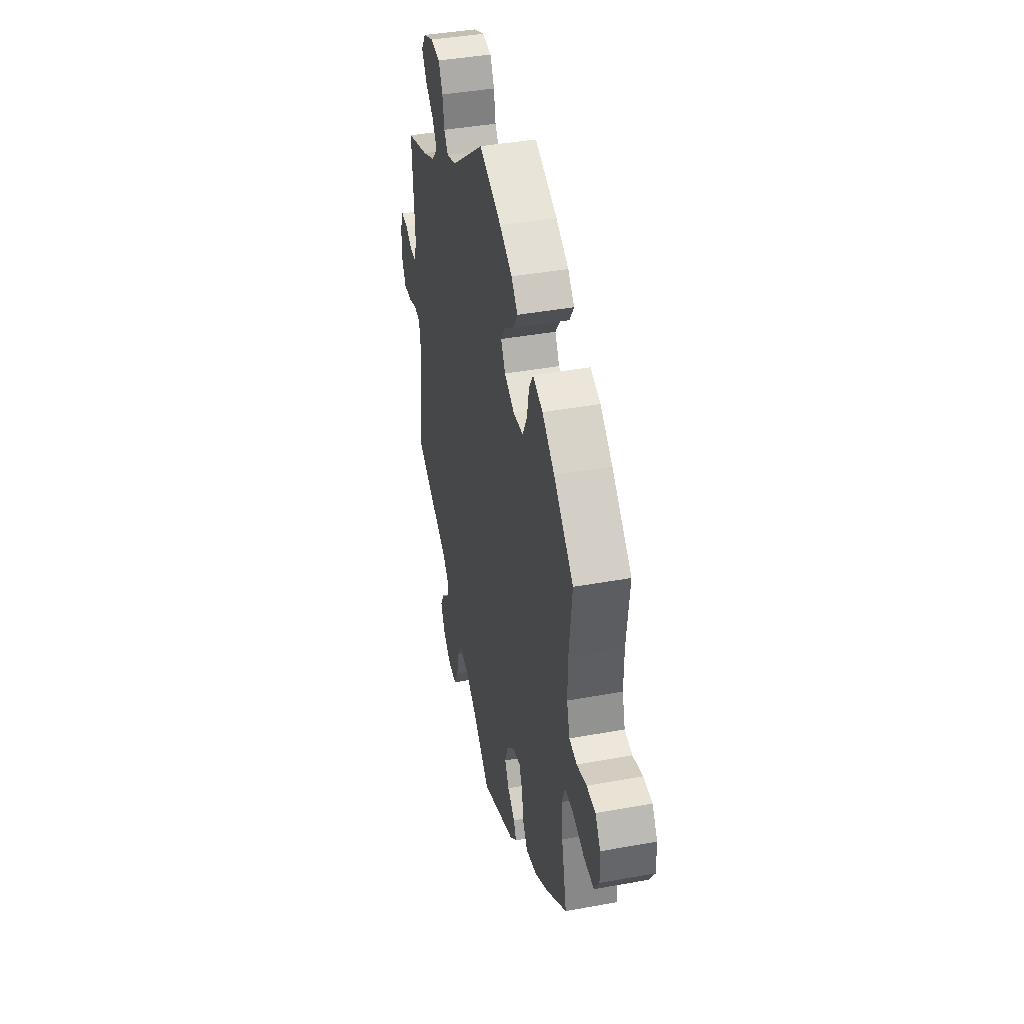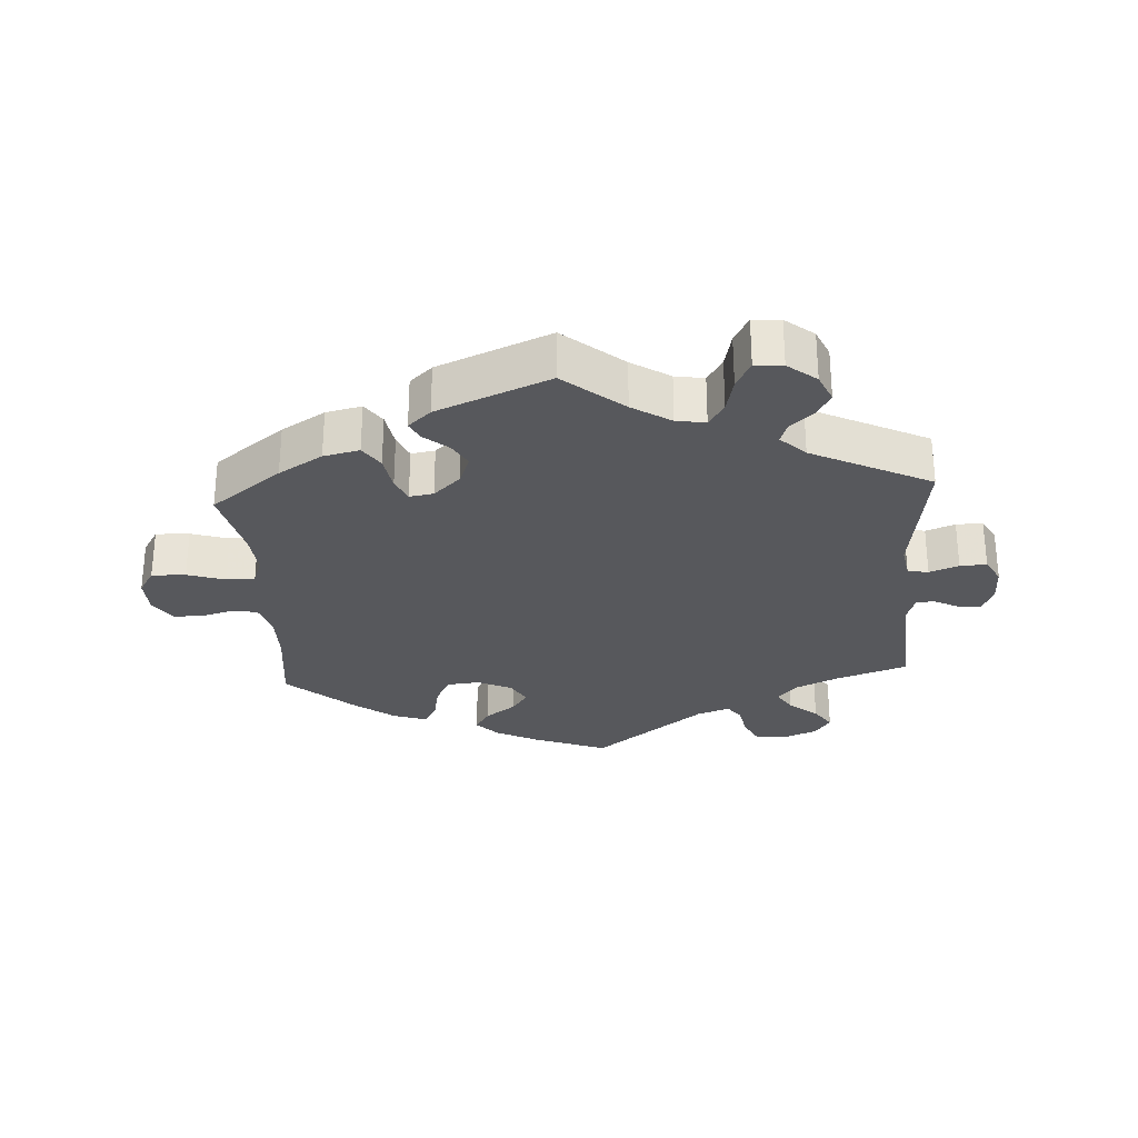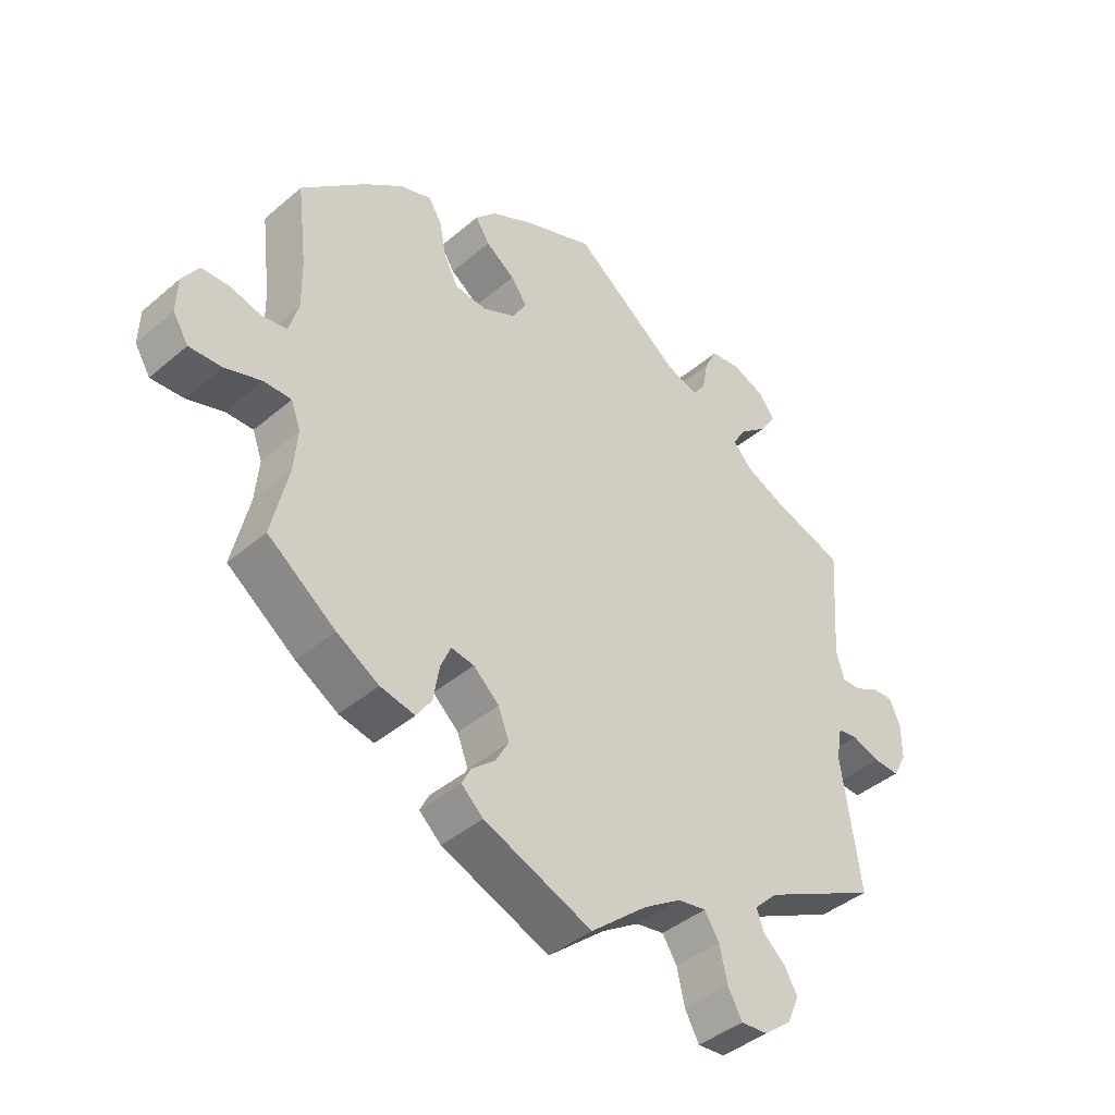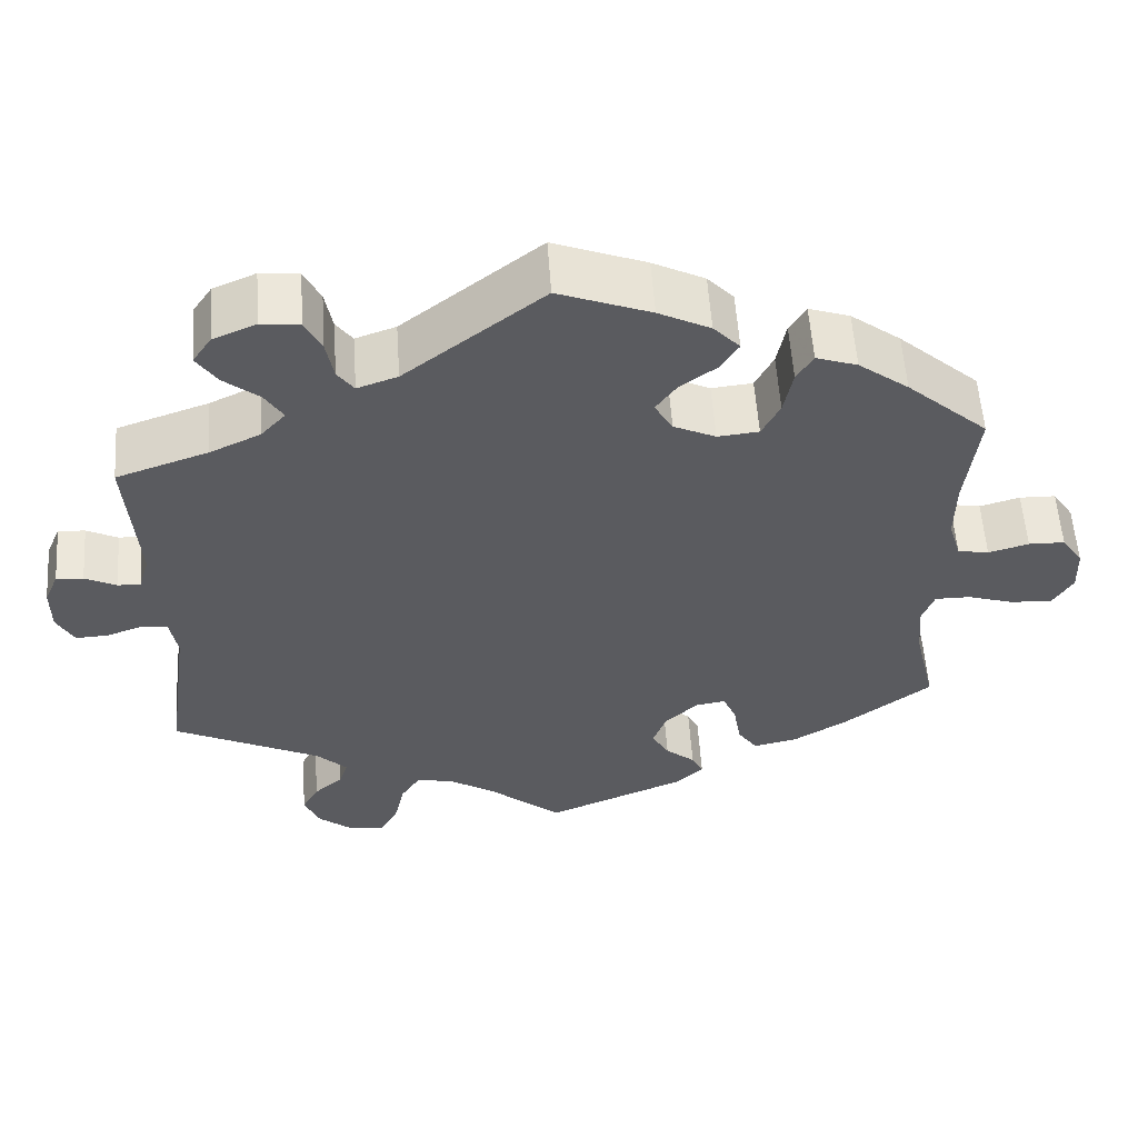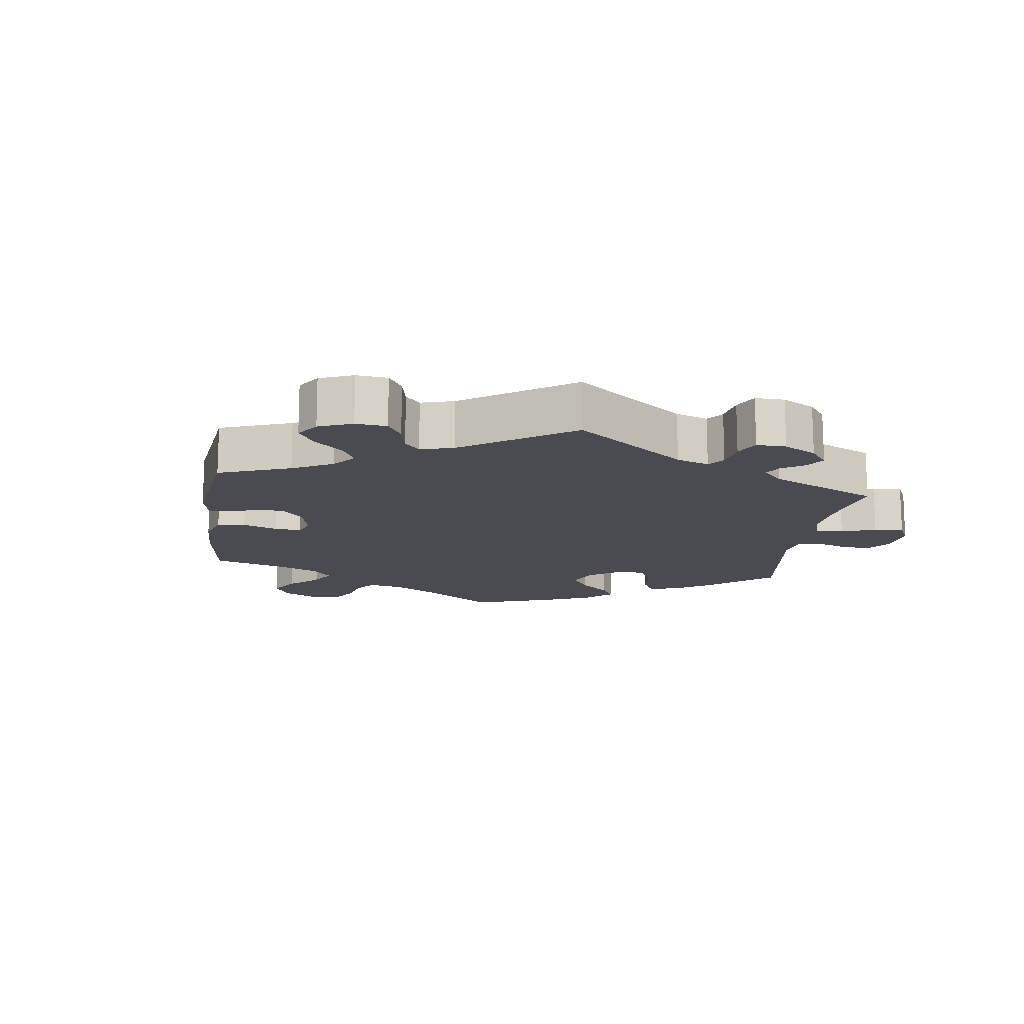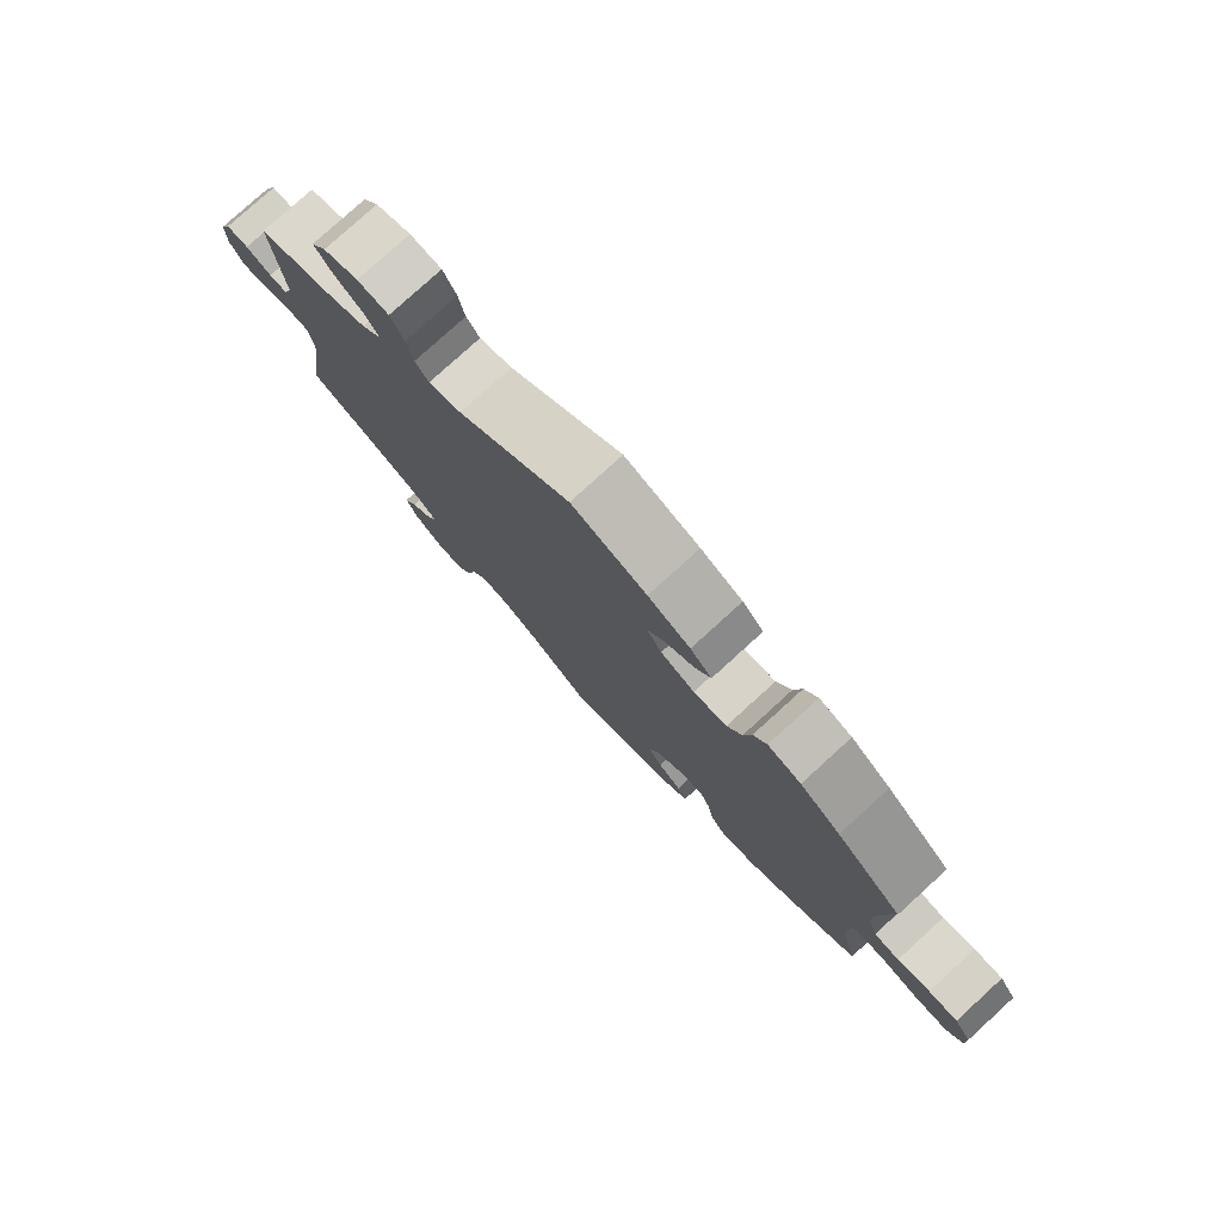
<metadata>
{"format":"obj","ext":"obj","renderer":"f3d","projection":"perspective","resolution":1024,"background":"white","views":[{"elev":40.8,"azim":77.4,"up":"+Z"},{"elev":-28.6,"azim":-176.4,"up":"+Y"},{"elev":-41.5,"azim":135.8,"up":"+Z"},{"elev":56.5,"azim":-3.9,"up":"+Z"},{"elev":-14.6,"azim":-127.8,"up":"+Y"},{"elev":78.9,"azim":47.7,"up":"+Z"}]}
</metadata>
<code>
v -0.472 0.07 -0.083
v -0.481 0.07 -0.032
v -0.512 0.07 -0.028
v -0.556 0.07 -0.044
v -0.596 0.07 -0.046
v -0.617 0.07 -0.007
v -0.617 0.07 0.049
v -0.6 0.07 0.088
v -0.567 0.07 0.086
v -0.529 0.07 0.067
v -0.501 0.07 0.067
v -0.488 0.07 0.109
v -0.501 0.07 0.289
v -0.39 0.07 0.327
v -0.328 0.07 0.356
v -0.298 0.07 0.389
v -0.32 0.07 0.424
v -0.363 0.07 0.459
v -0.388 0.07 0.496
v -0.365 0.07 0.53
v -0.313 0.07 0.552
v -0.266 0.07 0.547
v -0.246 0.07 0.507
v -0.237 0.07 0.458
v -0.217 0.07 0.431
v -0.168 0.07 0.448
v 0 0.07 0.578
v 0.112 0.07 0.535
v 0.175 0.07 0.503
v 0.207 0.07 0.469
v 0.185 0.07 0.434
v 0.14 0.07 0.401
v 0.115 0.07 0.366
v 0.137 0.07 0.328
v 0.188 0.07 0.304
v 0.238 0.07 0.309
v 0.26 0.07 0.352
v 0.271 0.07 0.408
v 0.291 0.07 0.441
v 0.341 0.07 0.424
v 0.402 0.07 0.378
v 0.501 0.07 0.29
v 0.486 0.07 0.163
v 0.485 0.07 0.088
v 0.5 0.07 0.037
v 0.538 0.07 0.03
v 0.587 0.07 0.044
v 0.631 0.07 0.043
v 0.657 0.07 0.004
v 0.659 0.07 -0.051
v 0.635 0.07 -0.09
v 0.584 0.07 -0.088
v 0.527 0.07 -0.07
v 0.484 0.07 -0.07
v 0.469 0.07 -0.111
v 0.475 0.07 -0.176
v 0.501 0.07 -0.288
v 0.395 0.07 -0.368
v 0.329 0.07 -0.408
v 0.275 0.07 -0.42
v 0.251 0.07 -0.385
v 0.242 0.07 -0.331
v 0.226 0.07 -0.294
v 0.19 0.07 -0.3
v 0.15 0.07 -0.337
v 0.133 0.07 -0.382
v 0.154 0.07 -0.419
v 0.19 0.07 -0.449
v 0.204 0.07 -0.477
v 0.17 0.07 -0.508
v 0.001 0.07 -0.578
v -0.088 0.07 -0.504
v -0.146 0.07 -0.467
v -0.19 0.07 -0.46
v -0.213 0.07 -0.496
v -0.225 0.07 -0.55
v -0.247 0.07 -0.591
v -0.289 0.07 -0.588
v -0.332 0.07 -0.554
v -0.351 0.07 -0.511
v -0.331 0.07 -0.475
v -0.296 0.07 -0.444
v -0.285 0.07 -0.412
v -0.322 0.07 -0.376
v -0.501 0.07 -0.288
v -0.472 0 -0.083
v -0.481 0 -0.032
v -0.512 0 -0.028
v -0.556 0 -0.044
v -0.596 0 -0.046
v -0.617 0 -0.007
v -0.617 0 0.049
v -0.6 0 0.088
v -0.567 0 0.086
v -0.529 0 0.067
v -0.501 0 0.067
v -0.488 0 0.109
v -0.501 0 0.289
v -0.39 0 0.327
v -0.328 0 0.356
v -0.298 0 0.389
v -0.32 0 0.424
v -0.363 0 0.459
v -0.388 0 0.496
v -0.365 0 0.53
v -0.313 0 0.552
v -0.266 0 0.547
v -0.246 0 0.507
v -0.237 0 0.458
v -0.217 0 0.431
v -0.168 0 0.448
v 0 0 0.578
v 0.112 0 0.535
v 0.175 0 0.503
v 0.207 0 0.469
v 0.185 0 0.434
v 0.14 0 0.401
v 0.115 0 0.366
v 0.137 0 0.328
v 0.188 0 0.304
v 0.238 0 0.309
v 0.26 0 0.352
v 0.271 0 0.408
v 0.291 0 0.441
v 0.341 0 0.424
v 0.402 0 0.378
v 0.501 0 0.29
v 0.486 0 0.163
v 0.485 0 0.088
v 0.5 0 0.037
v 0.538 0 0.03
v 0.587 0 0.044
v 0.631 0 0.043
v 0.657 0 0.004
v 0.659 0 -0.051
v 0.635 0 -0.09
v 0.584 0 -0.088
v 0.527 0 -0.07
v 0.484 0 -0.07
v 0.469 0 -0.111
v 0.475 0 -0.176
v 0.501 0 -0.288
v 0.395 0 -0.368
v 0.329 0 -0.408
v 0.275 0 -0.42
v 0.251 0 -0.385
v 0.242 0 -0.331
v 0.226 0 -0.294
v 0.19 0 -0.3
v 0.15 0 -0.337
v 0.133 0 -0.382
v 0.154 0 -0.419
v 0.19 0 -0.449
v 0.204 0 -0.477
v 0.17 0 -0.508
v 0.001 0 -0.578
v -0.088 0 -0.504
v -0.146 0 -0.467
v -0.19 0 -0.46
v -0.213 0 -0.496
v -0.225 0 -0.55
v -0.247 0 -0.591
v -0.289 0 -0.588
v -0.332 0 -0.554
v -0.351 0 -0.511
v -0.331 0 -0.475
v -0.296 0 -0.444
v -0.285 0 -0.412
v -0.322 0 -0.376
v -0.501 0 -0.288
f 84 85 1
f 83 84 1 2
f 79 80 81 82
f 79 82 83
f 78 79 83
f 75 76 77 78
f 74 75 78 83
f 73 74 83 2
f 69 70 71 72
f 67 68 69 72
f 66 67 72 73
f 65 66 73 2
f 59 60 61 62
f 59 62 63
f 56 57 58 59
f 55 56 59 63
f 54 55 63 64
f 50 51 52 53
f 50 53 54
f 49 50 54
f 46 47 48 49
f 45 46 49 54
f 44 45 54 64
f 40 41 42 43
f 37 38 39 40
f 36 37 40 43
f 35 36 43 44
f 29 30 31 32
f 29 32 33
f 26 27 28 29
f 25 26 29 33
f 21 22 23 24
f 21 24 25
f 20 21 25
f 17 18 19 20
f 16 17 20 25
f 15 16 25 33
f 12 13 14
f 11 12 14 15
f 7 8 9 10
f 7 10 11
f 6 7 11
f 3 4 5 6
f 2 3 6 11
f 34 35 44 64
f 33 34 64 65
f 15 33 65
f 2 11 15 65
f 86 170 169
f 87 86 169 168
f 167 166 165 164
f 168 167 164
f 168 164 163
f 163 162 161 160
f 168 163 160 159
f 87 168 159 158
f 157 156 155 154
f 157 154 153 152
f 158 157 152 151
f 87 158 151 150
f 147 146 145 144
f 148 147 144
f 144 143 142 141
f 148 144 141 140
f 149 148 140 139
f 138 137 136 135
f 139 138 135
f 139 135 134
f 134 133 132 131
f 139 134 131 130
f 149 139 130 129
f 128 127 126 125
f 125 124 123 122
f 128 125 122 121
f 129 128 121 120
f 117 116 115 114
f 118 117 114
f 114 113 112 111
f 118 114 111 110
f 109 108 107 106
f 110 109 106
f 110 106 105
f 105 104 103 102
f 110 105 102 101
f 118 110 101 100
f 99 98 97
f 100 99 97 96
f 95 94 93 92
f 96 95 92
f 96 92 91
f 91 90 89 88
f 96 91 88 87
f 149 129 120 119
f 150 149 119 118
f 150 118 100
f 150 100 96 87
f 1 86 87 2
f 2 87 88 3
f 3 88 89 4
f 4 89 90 5
f 5 90 91 6
f 6 91 92 7
f 7 92 93 8
f 8 93 94 9
f 9 94 95 10
f 10 95 96 11
f 11 96 97 12
f 12 97 98 13
f 13 98 99 14
f 14 99 100 15
f 15 100 101 16
f 16 101 102 17
f 17 102 103 18
f 18 103 104 19
f 19 104 105 20
f 20 105 106 21
f 21 106 107 22
f 22 107 108 23
f 23 108 109 24
f 24 109 110 25
f 25 110 111 26
f 26 111 112 27
f 27 112 113 28
f 28 113 114 29
f 29 114 115 30
f 30 115 116 31
f 31 116 117 32
f 32 117 118 33
f 33 118 119 34
f 34 119 120 35
f 35 120 121 36
f 36 121 122 37
f 37 122 123 38
f 38 123 124 39
f 39 124 125 40
f 40 125 126 41
f 41 126 127 42
f 42 127 128 43
f 43 128 129 44
f 44 129 130 45
f 45 130 131 46
f 46 131 132 47
f 47 132 133 48
f 48 133 134 49
f 49 134 135 50
f 50 135 136 51
f 51 136 137 52
f 52 137 138 53
f 53 138 139 54
f 54 139 140 55
f 55 140 141 56
f 56 141 142 57
f 57 142 143 58
f 58 143 144 59
f 59 144 145 60
f 60 145 146 61
f 61 146 147 62
f 62 147 148 63
f 63 148 149 64
f 64 149 150 65
f 65 150 151 66
f 66 151 152 67
f 67 152 153 68
f 68 153 154 69
f 69 154 155 70
f 70 155 156 71
f 71 156 157 72
f 72 157 158 73
f 73 158 159 74
f 74 159 160 75
f 75 160 161 76
f 76 161 162 77
f 77 162 163 78
f 78 163 164 79
f 79 164 165 80
f 80 165 166 81
f 81 166 167 82
f 82 167 168 83
f 83 168 169 84
f 84 169 170 85
f 85 170 86 1

</code>
